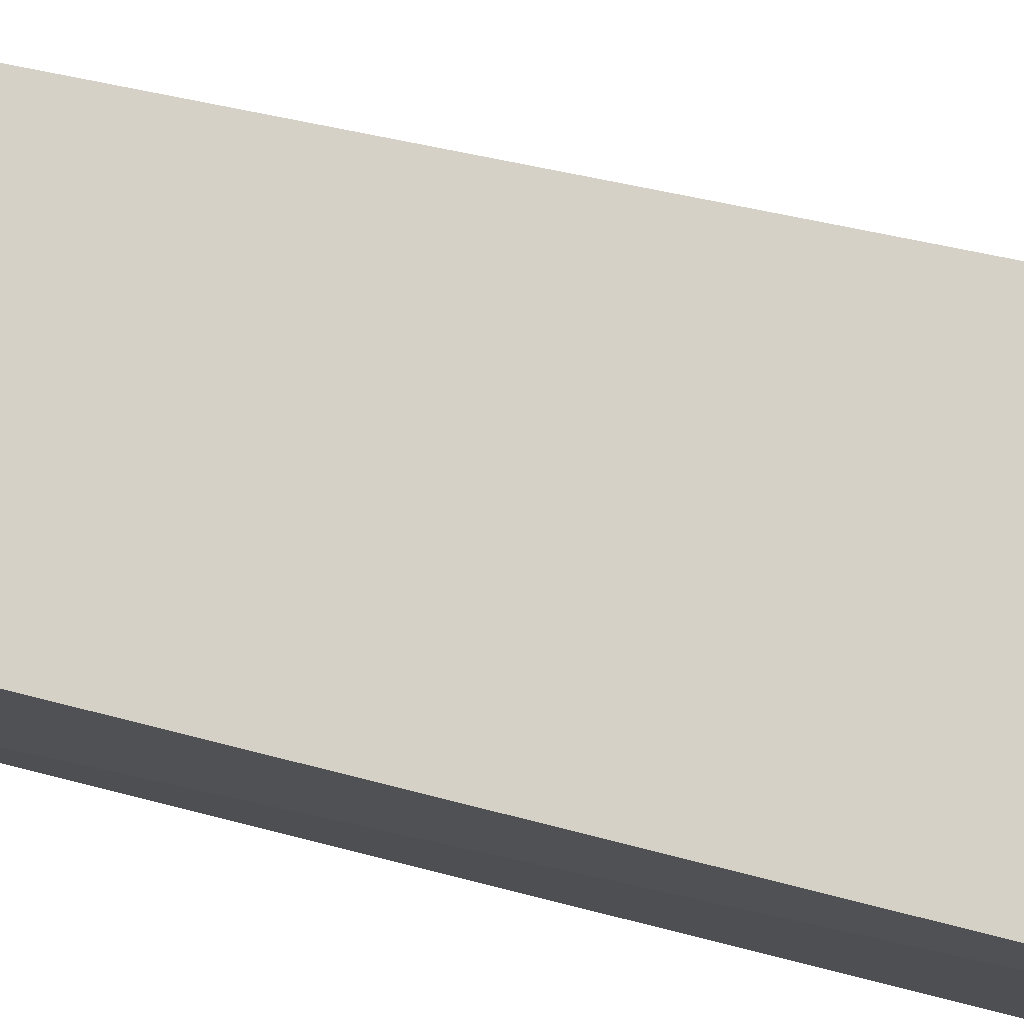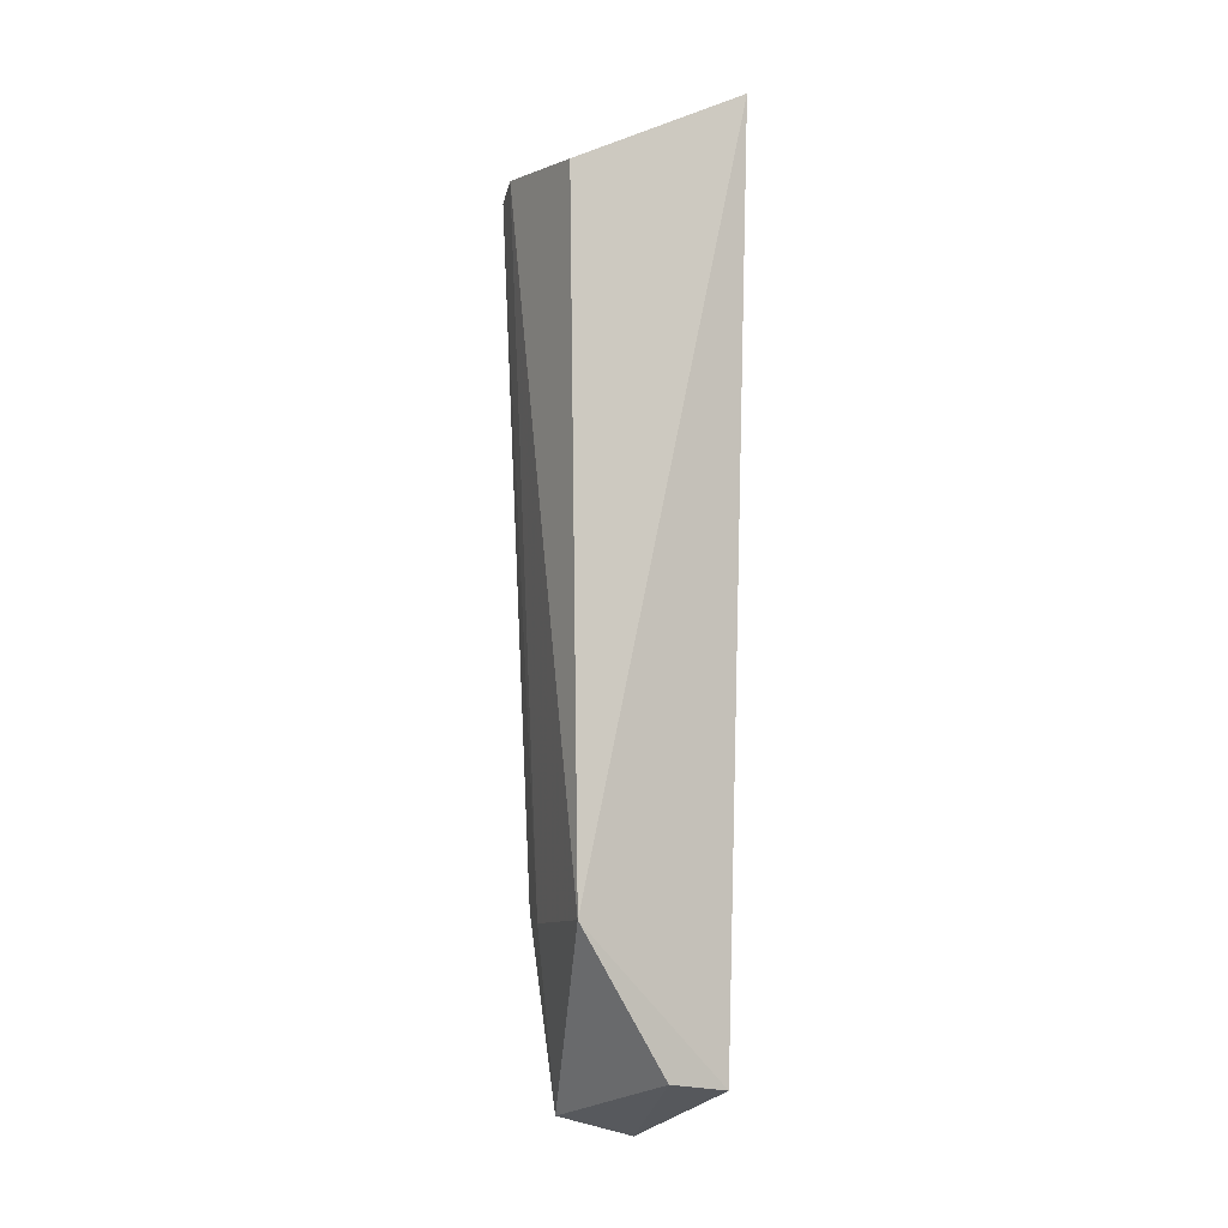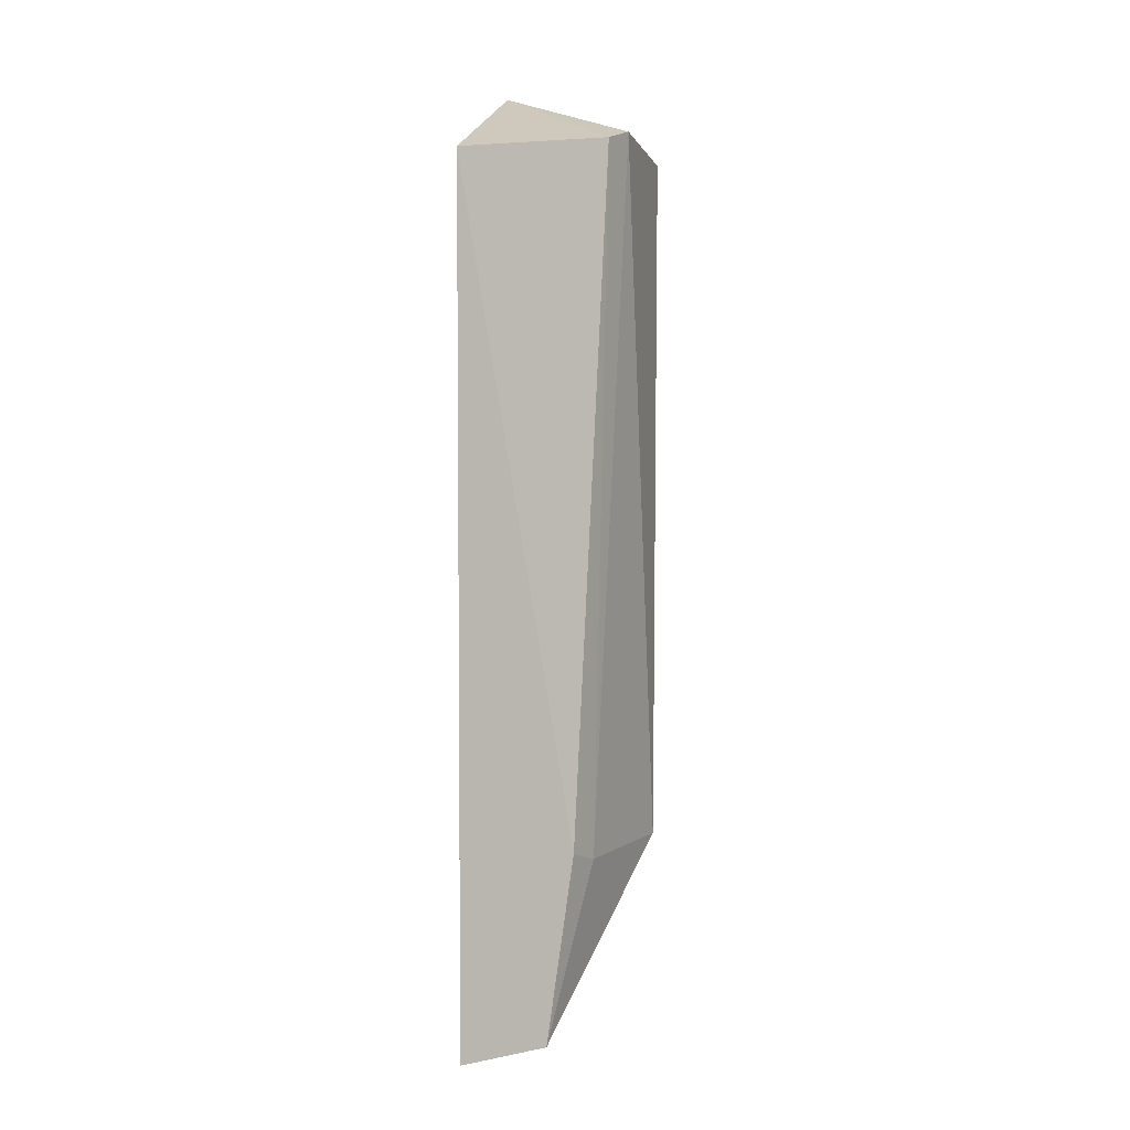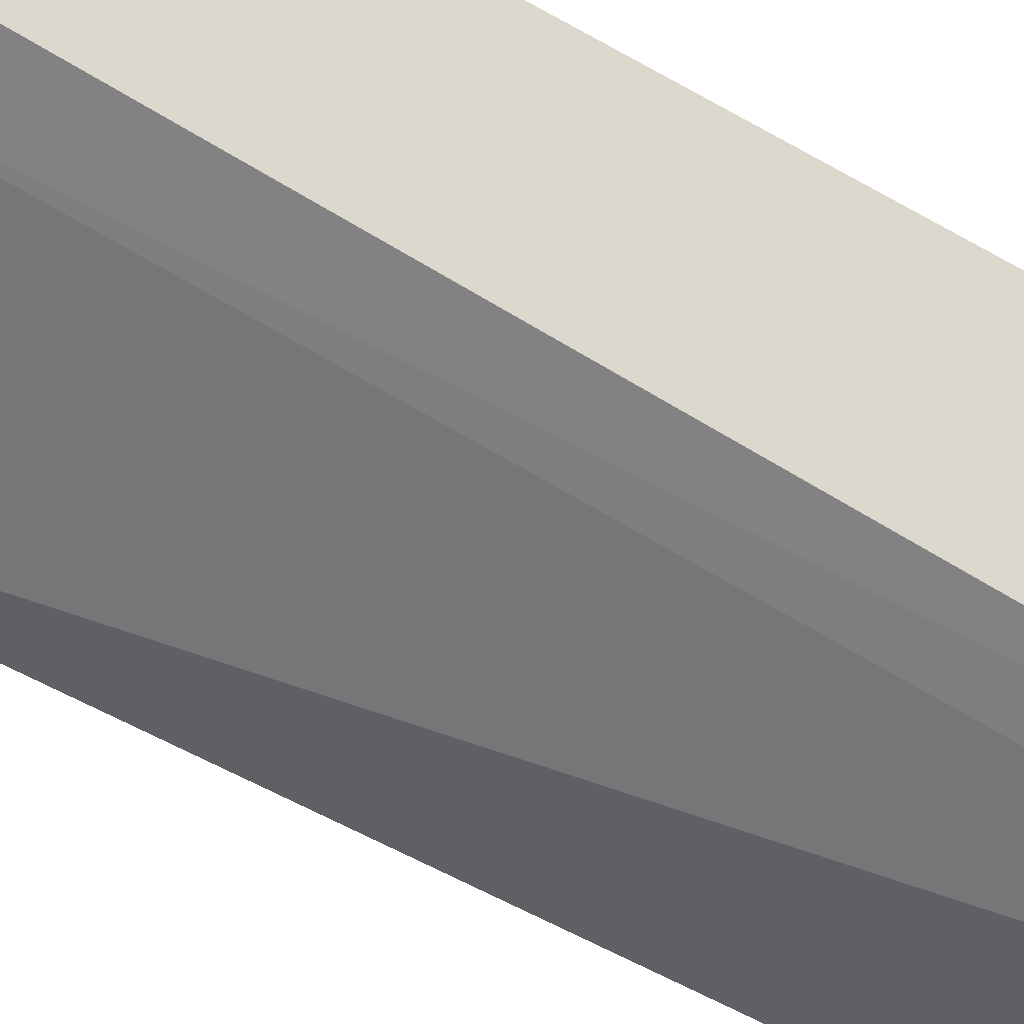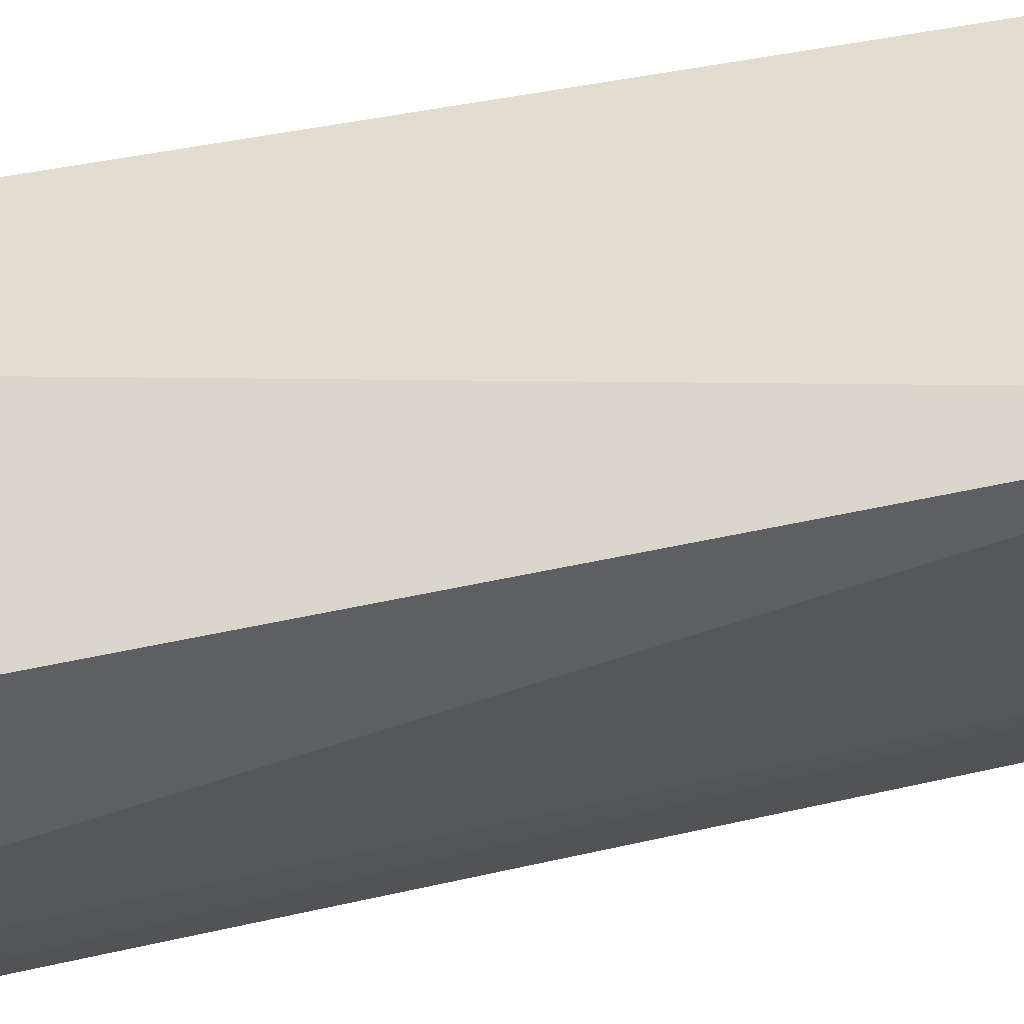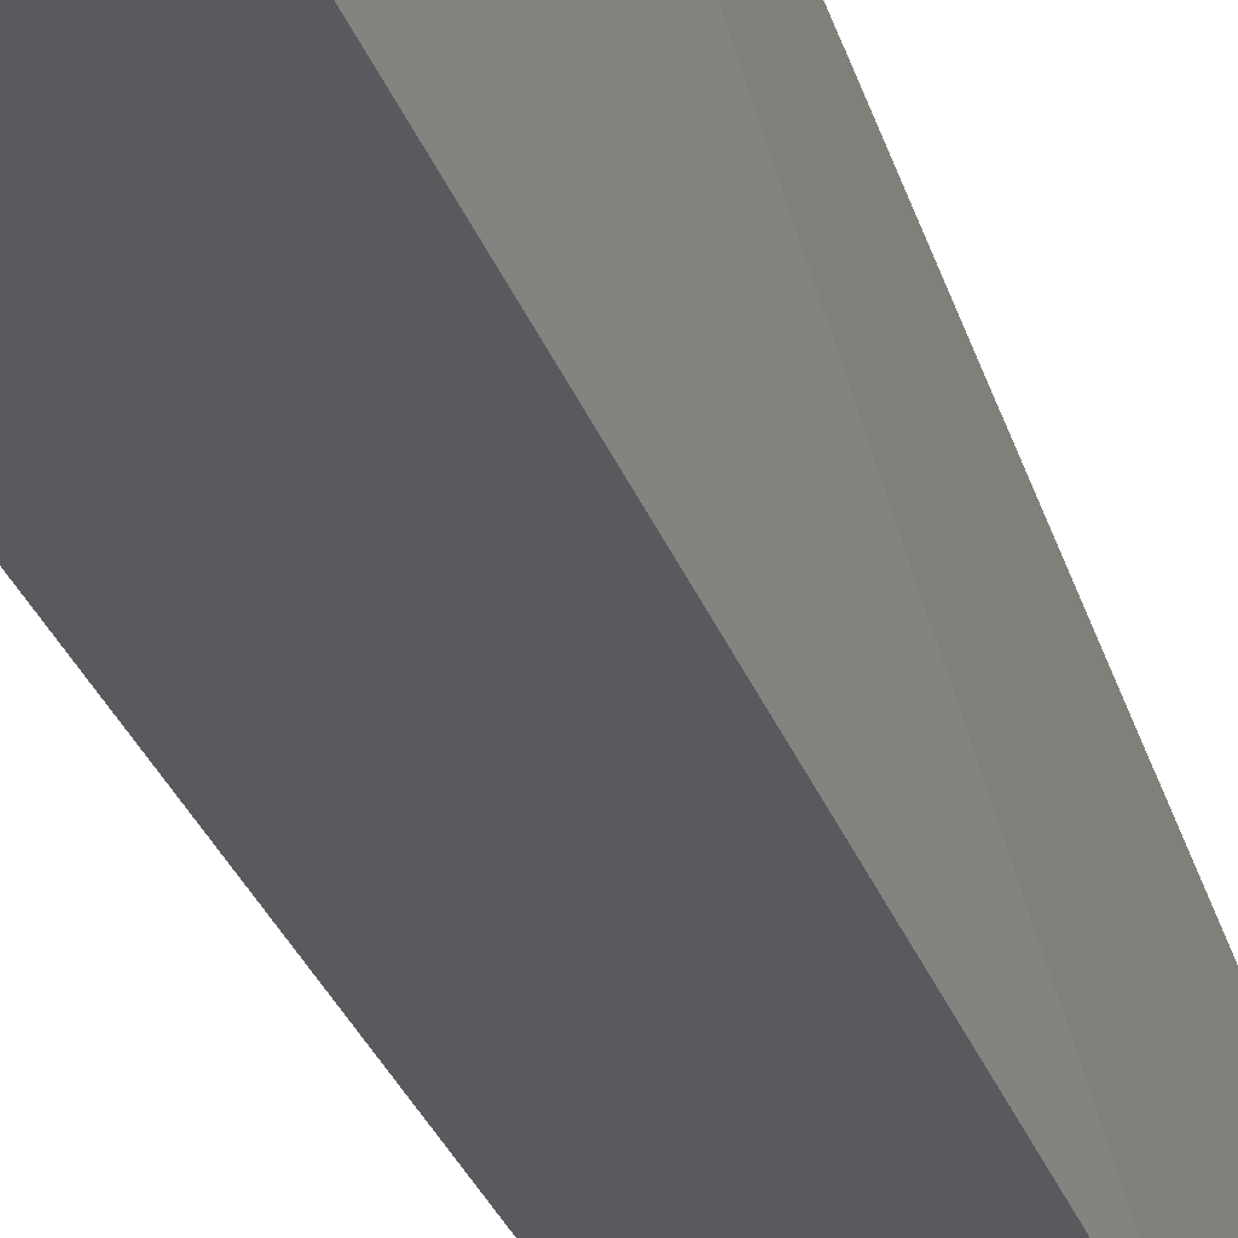
<metadata>
{"format":"obj","ext":"obj","renderer":"f3d","projection":"perspective","resolution":1024,"background":"white","views":[{"elev":78.8,"azim":103.7,"up":"+Z"},{"elev":-7.1,"azim":-123.7,"up":"+Y"},{"elev":2.0,"azim":102.6,"up":"+Y"},{"elev":-42.0,"azim":52.8,"up":"+Z"},{"elev":-43.2,"azim":-75.4,"up":"+Z"},{"elev":-33.4,"azim":-161.8,"up":"+Z"}]}
</metadata>
<code>
v -0.04832 -0.2601 -0.4167
v -0.04714 -0.2481 -0.4597
v -0.04512 0.1815 -0.4167
v -0.1428 0.2225 -0.4167
v -0.1236 -0.2327 -0.4167
v -0.1209 0.1815 -0.5
v -0.04582 -0.1541 -0.4734
v -0.1215 -0.2287 -0.4477
v -0.06229 0.1881 -0.4963
v -0.1248 -0.1566 -0.4976
v -0.04552 0.1828 -0.4902
v -0.06258 -0.1595 -0.4795
f 5 1 3
f 5 3 4
f 7 1 2
f 7 3 1
f 8 2 1
f 8 1 5
f 9 6 4
f 10 8 5
f 10 5 4
f 10 4 6
f 10 2 8
f 10 6 9
f 11 9 4
f 11 4 3
f 11 3 7
f 12 7 2
f 12 2 10
f 12 10 9
f 12 11 7
f 12 9 11

</code>
